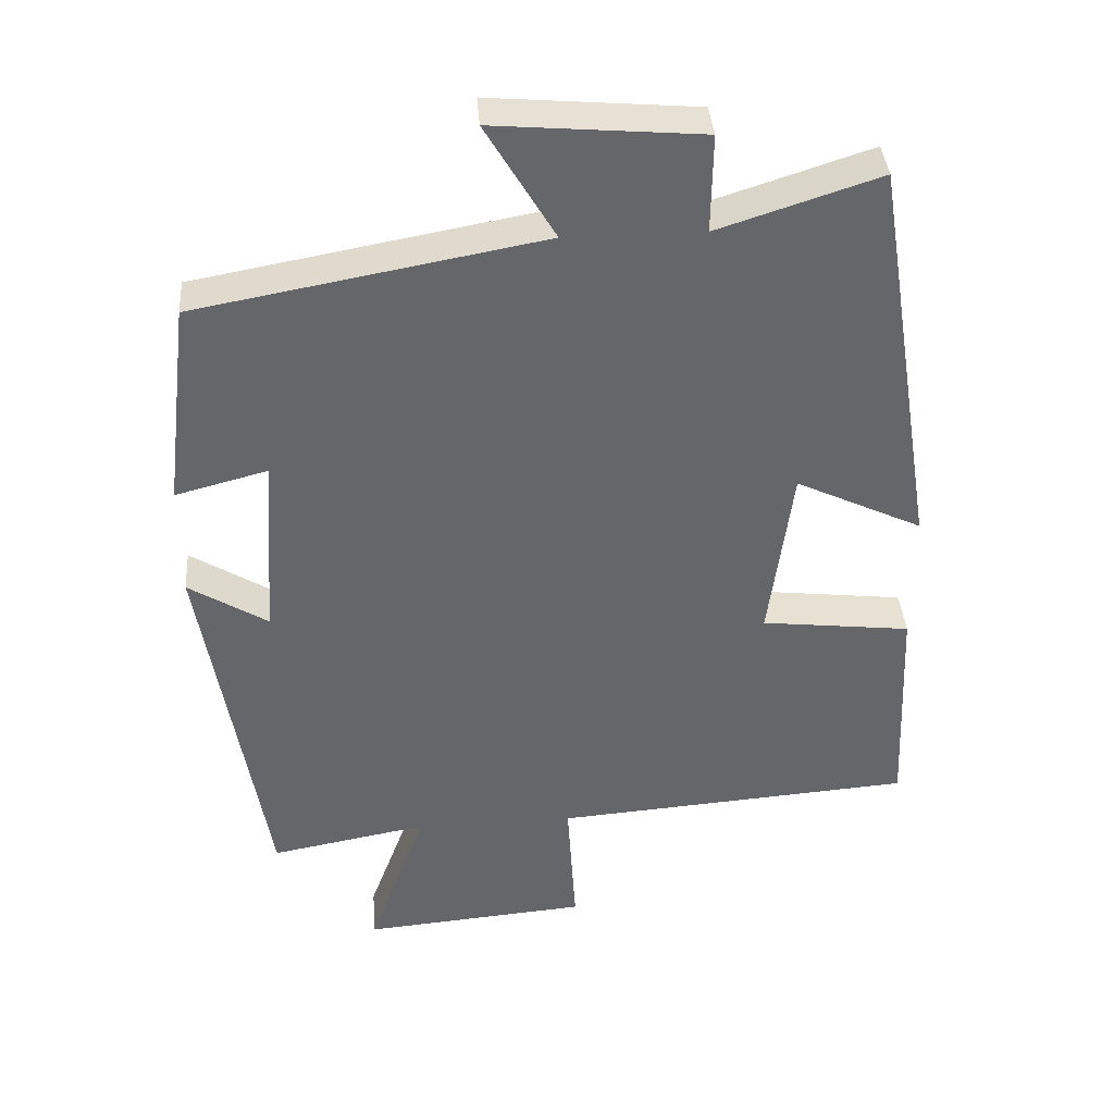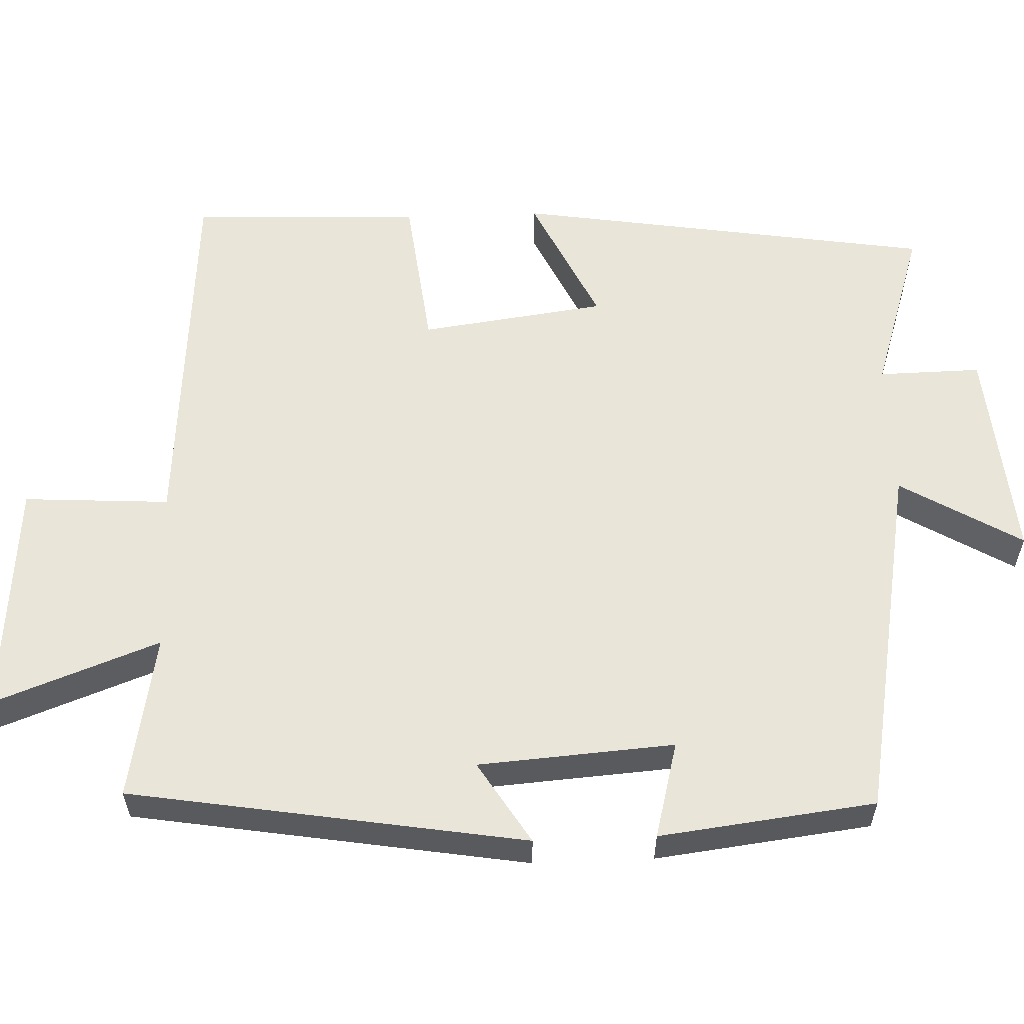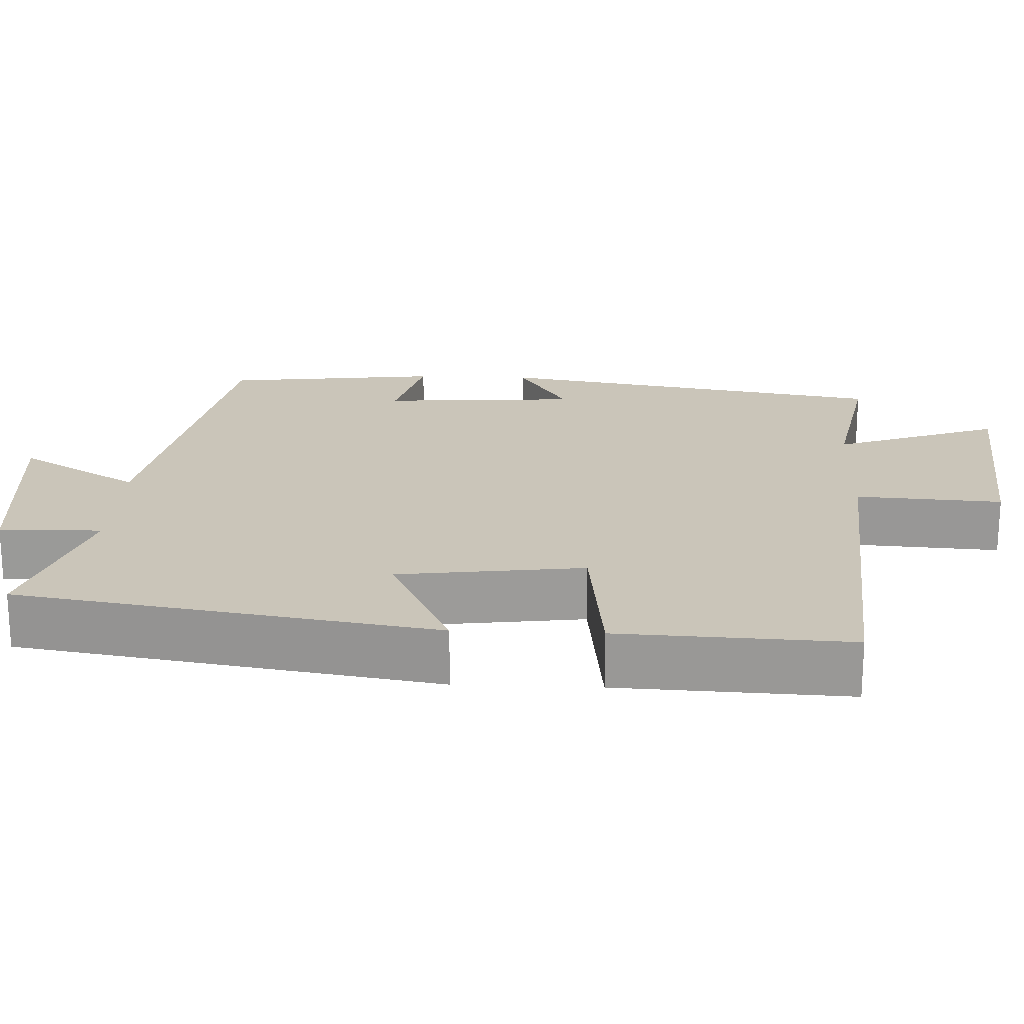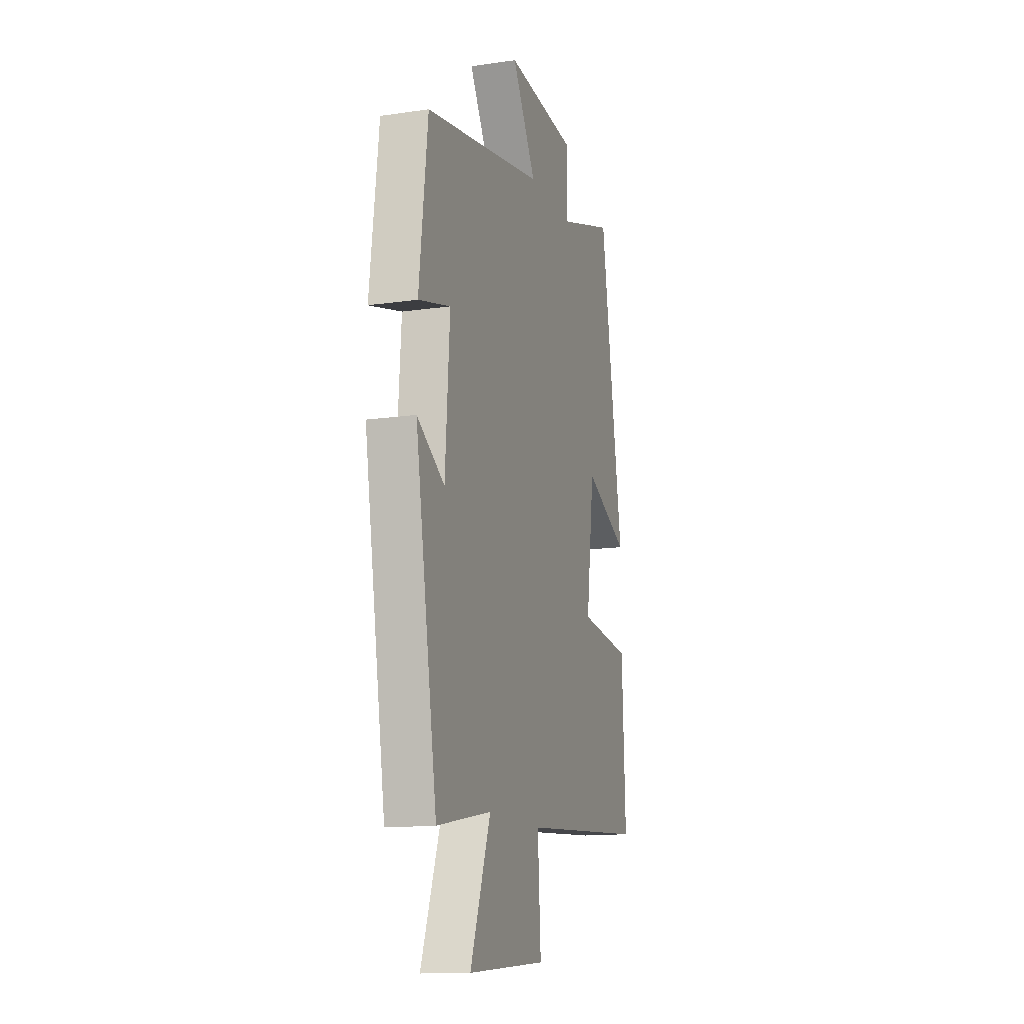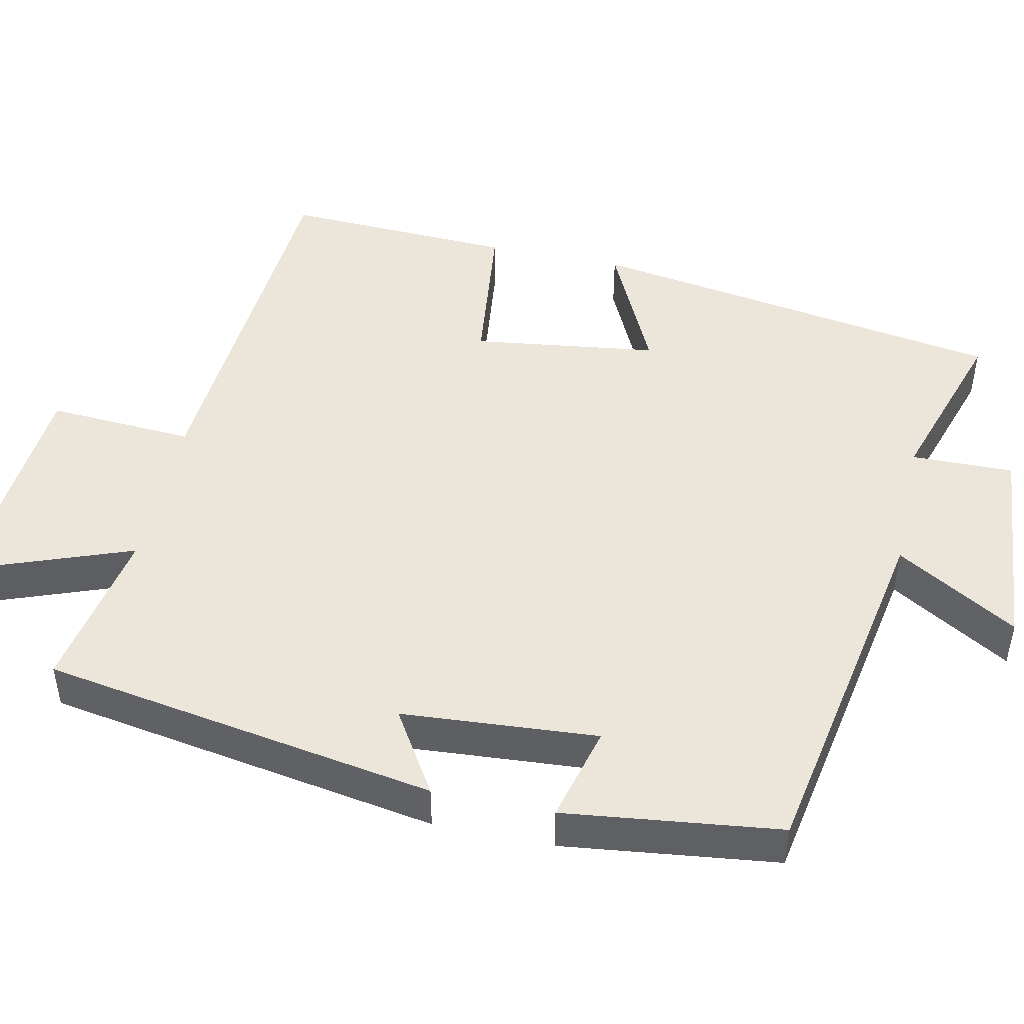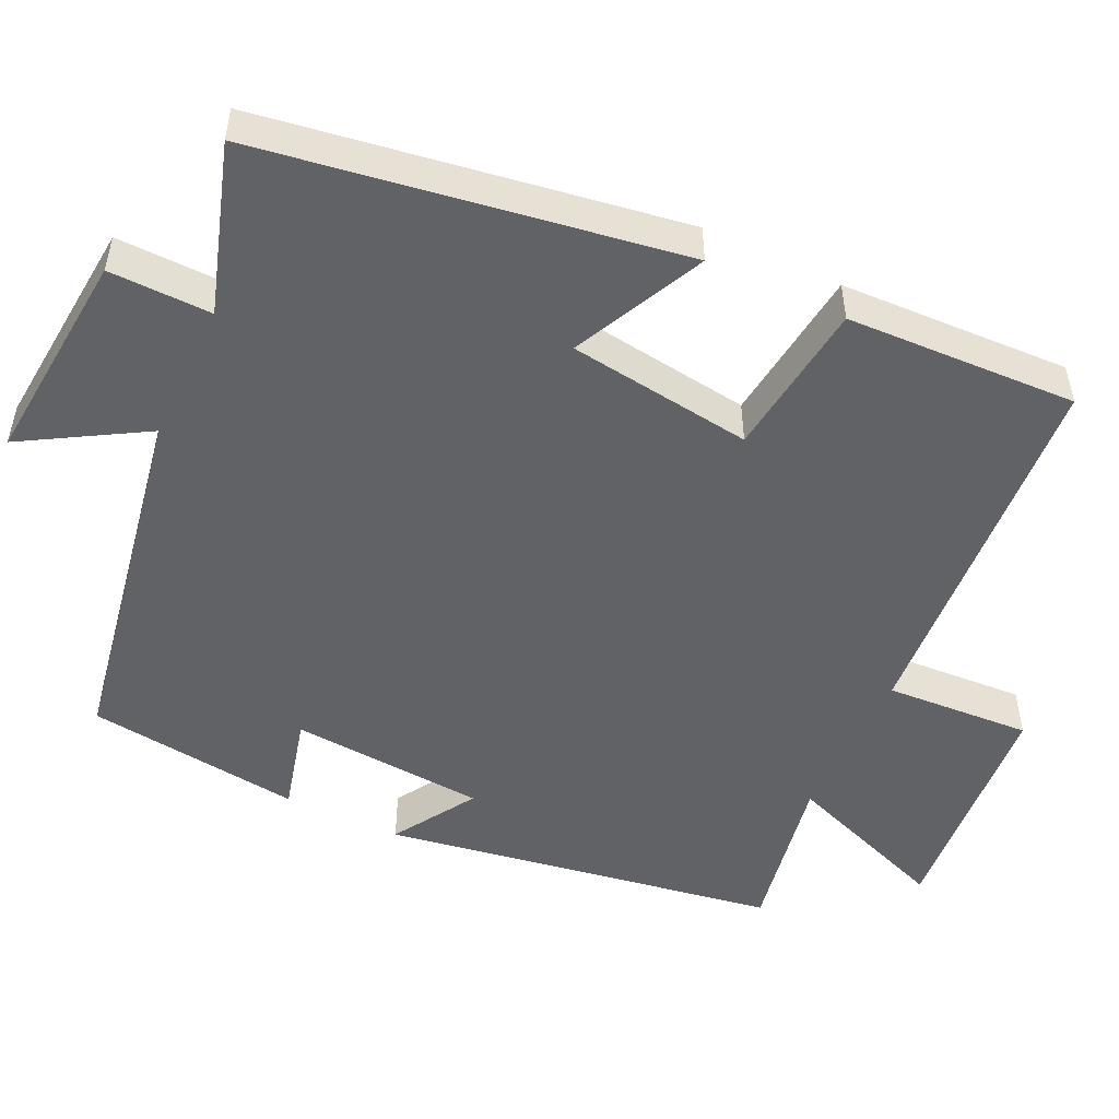
<metadata>
{"format":"obj","ext":"obj","renderer":"f3d","projection":"perspective","resolution":1024,"background":"white","views":[{"elev":38.5,"azim":-4.3,"up":"+Z"},{"elev":58.3,"azim":-92.3,"up":"+Y"},{"elev":20.6,"azim":92.5,"up":"+Y"},{"elev":-14.0,"azim":-72.1,"up":"+Z"},{"elev":47.4,"azim":-78.0,"up":"+Y"},{"elev":-50.6,"azim":64.5,"up":"+Y"}]}
</metadata>
<code>
v 0.513 0.07 -0.463
v 0.02 0.07 -0.5
v 0.032 0.07 -0.691
v -0.278 0.07 -0.717
v -0.198 0.07 -0.5
v -0.414 0.07 -0.54
v -0.5 0.07 -0.024
v -0.392 0.07 -0.091
v -0.374 0.07 0.165
v -0.5 0.07 0.132
v -0.466 0.07 0.414
v 0.006 0.07 0.5
v -0.088 0.07 0.658
v 0.194 0.07 0.634
v 0.192 0.07 0.5
v 0.412 0.07 0.571
v 0.5 0.07 0.023
v 0.327 0.07 0.105
v 0.295 0.07 -0.137
v 0.5 0.07 -0.161
v 0.513 0 -0.463
v 0.02 0 -0.5
v 0.032 0 -0.691
v -0.278 0 -0.717
v -0.198 0 -0.5
v -0.414 0 -0.54
v -0.5 0 -0.024
v -0.392 0 -0.091
v -0.374 0 0.165
v -0.5 0 0.132
v -0.466 0 0.414
v 0.006 0 0.5
v -0.088 0 0.658
v 0.194 0 0.634
v 0.192 0 0.5
v 0.412 0 0.571
v 0.5 0 0.023
v 0.327 0 0.105
v 0.295 0 -0.137
v 0.5 0 -0.161
f 19 20 1 2
f 18 19 2
f 15 16 17 18
f 15 18 2
f 12 13 14 15
f 12 15 2
f 9 10 11 12
f 8 9 12 2
f 5 6 7 8
f 5 8 2 3
f 3 4 5
f 22 21 40 39
f 22 39 38
f 38 37 36 35
f 22 38 35
f 35 34 33 32
f 22 35 32
f 32 31 30 29
f 22 32 29 28
f 28 27 26 25
f 23 22 28 25
f 25 24 23
f 1 21 22 2
f 2 22 23 3
f 3 23 24 4
f 4 24 25 5
f 5 25 26 6
f 6 26 27 7
f 7 27 28 8
f 8 28 29 9
f 9 29 30 10
f 10 30 31 11
f 11 31 32 12
f 12 32 33 13
f 13 33 34 14
f 14 34 35 15
f 15 35 36 16
f 16 36 37 17
f 17 37 38 18
f 18 38 39 19
f 19 39 40 20
f 20 40 21 1

</code>
